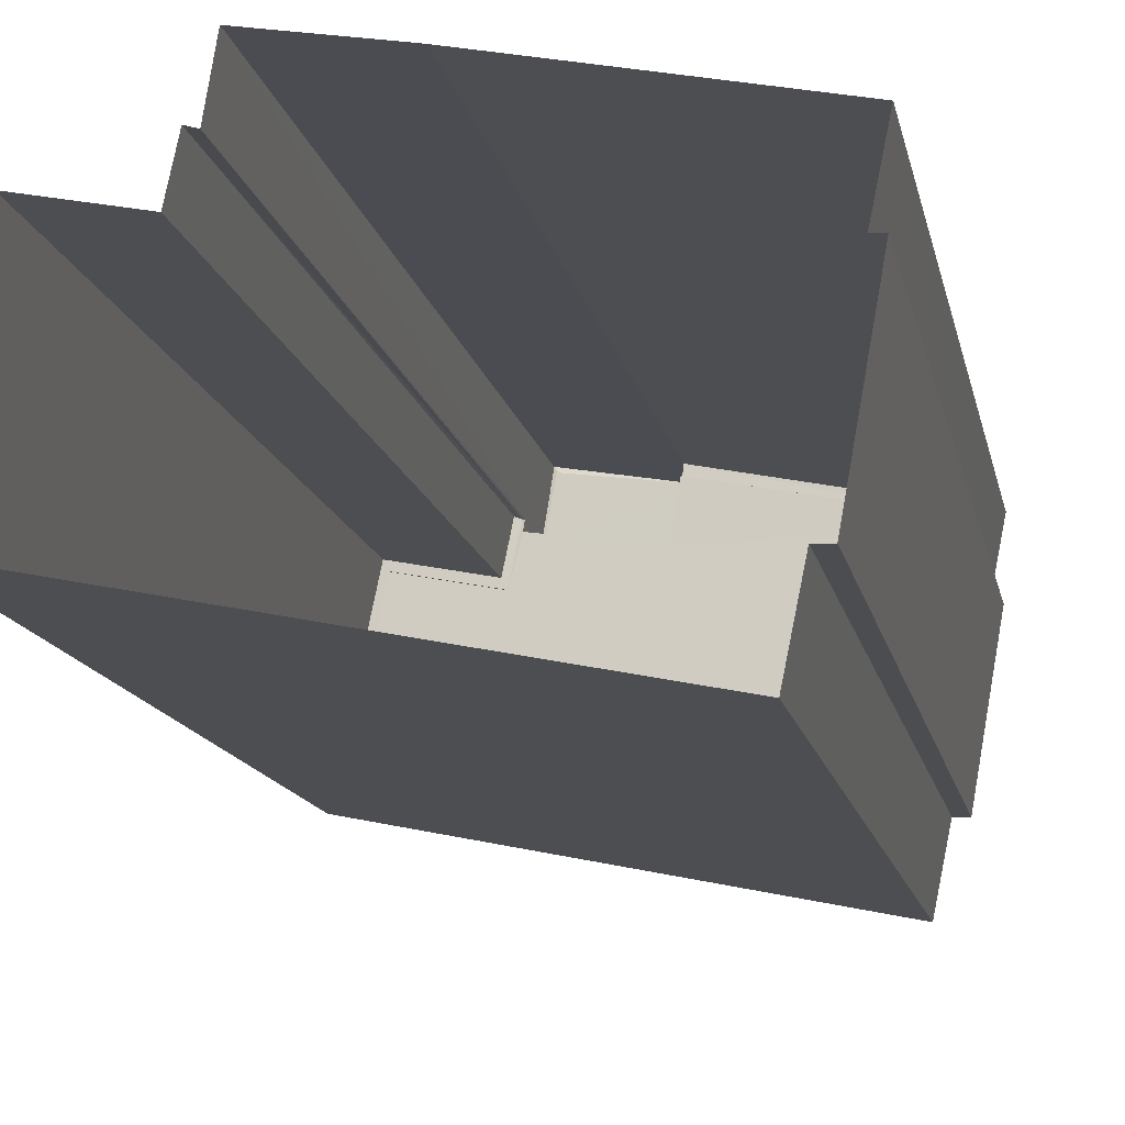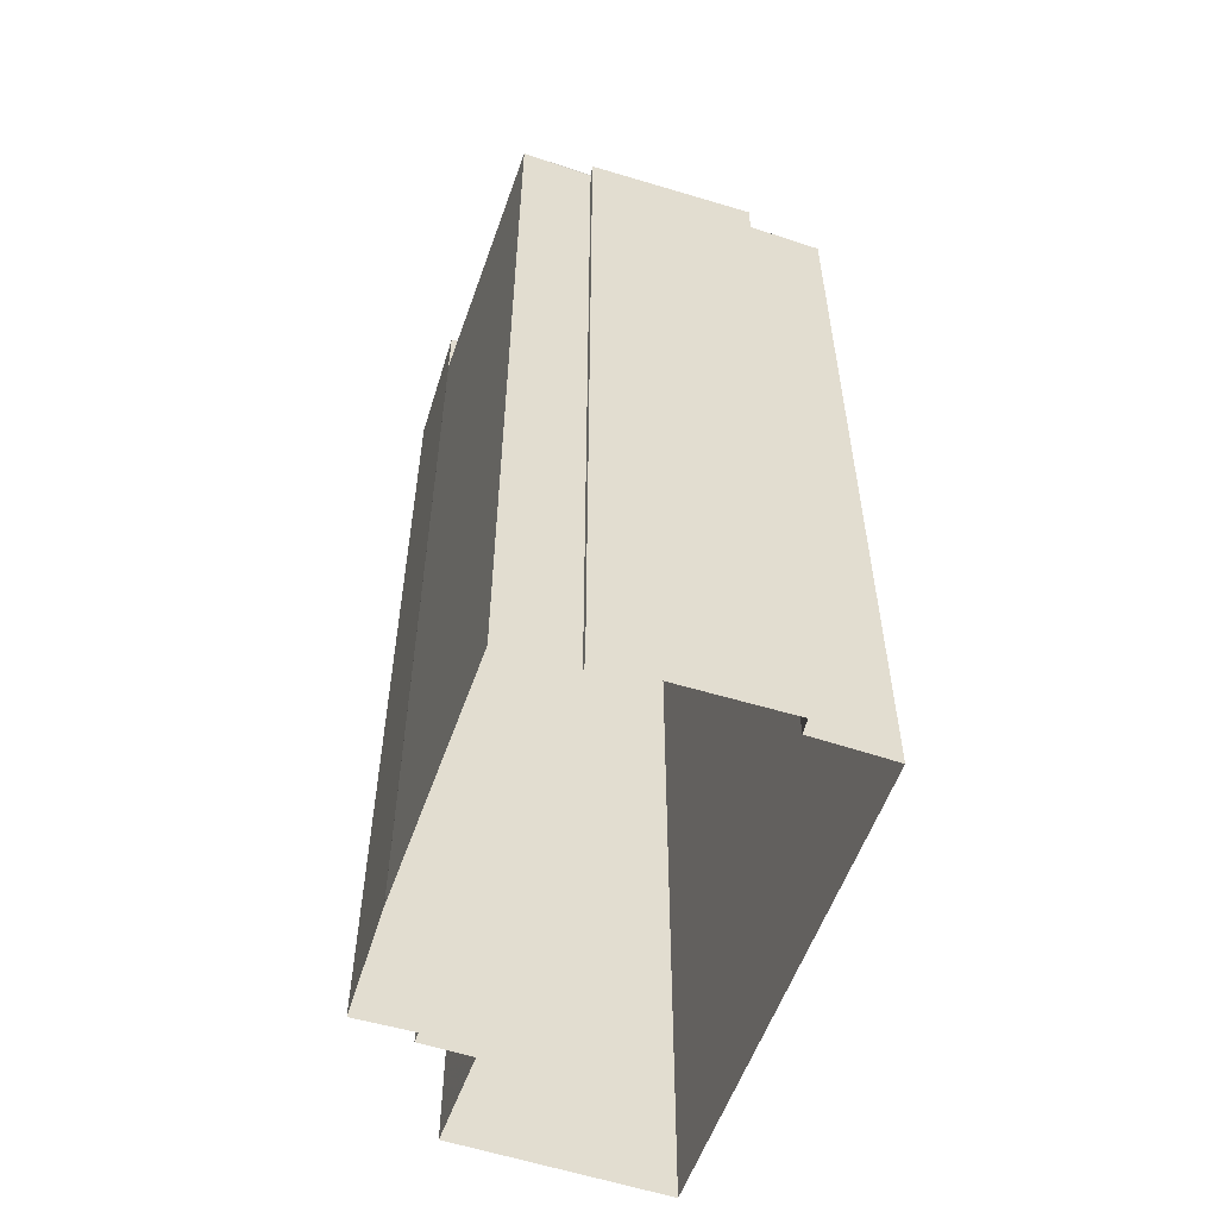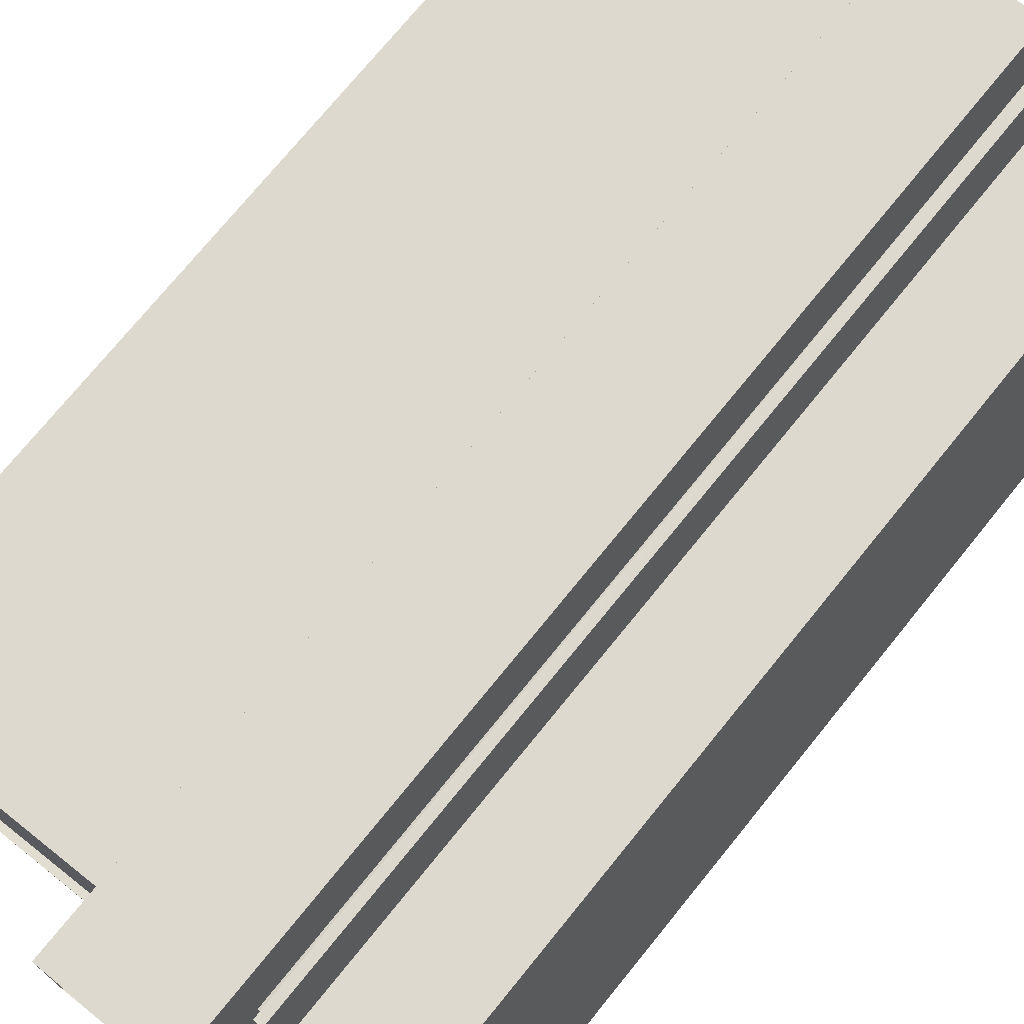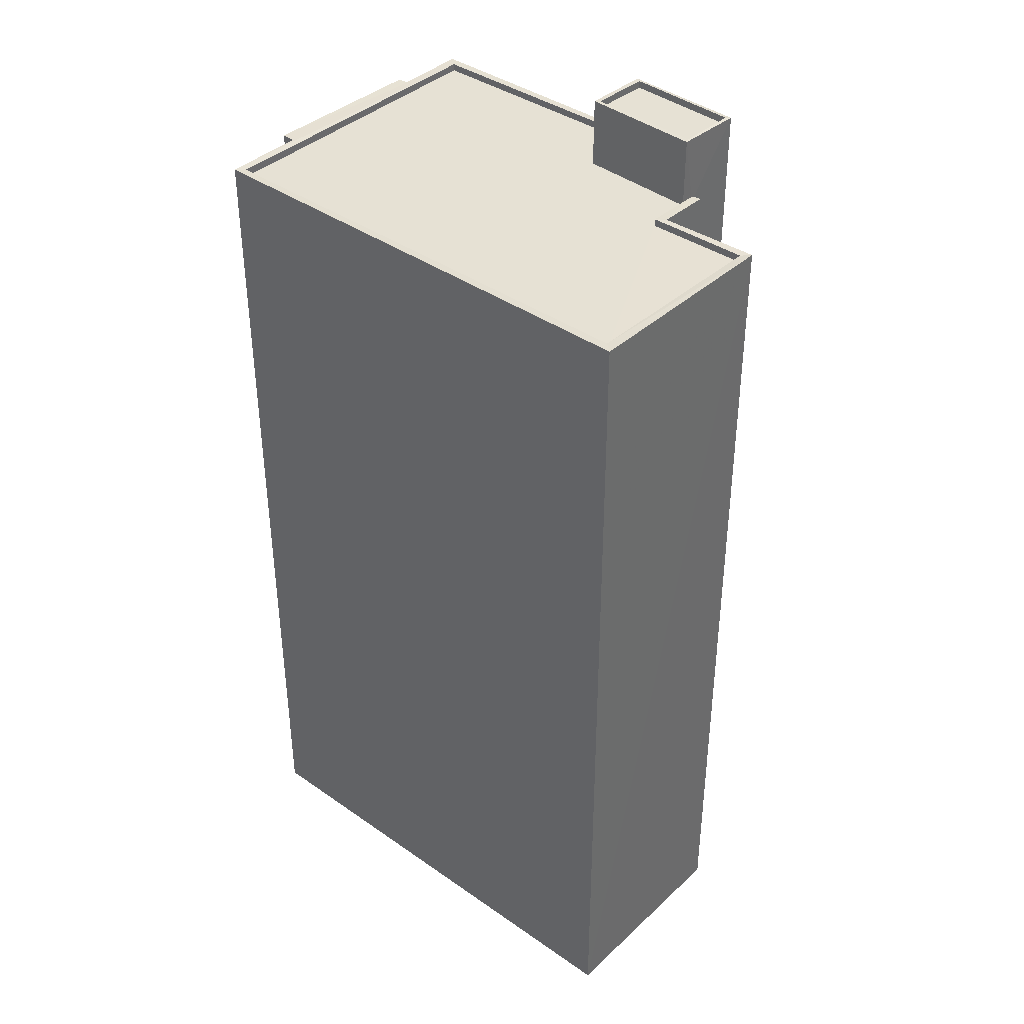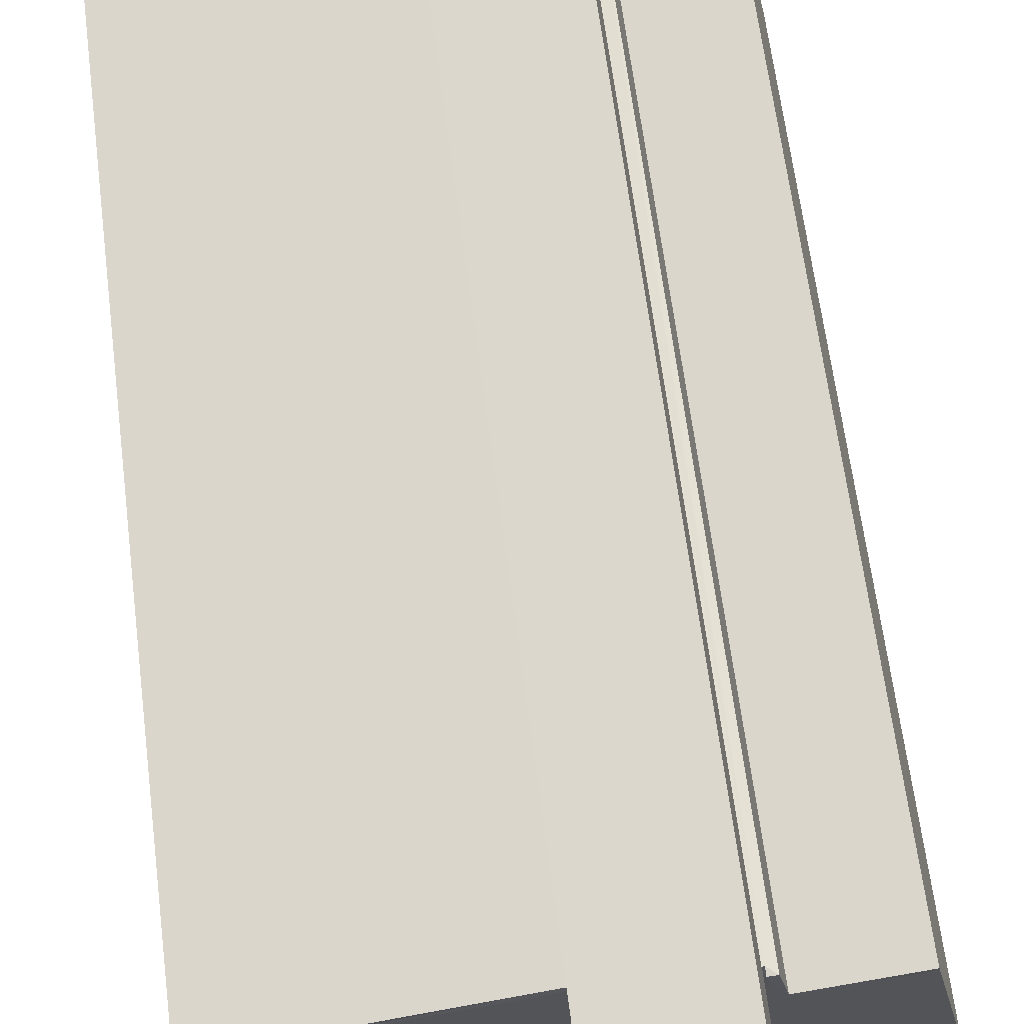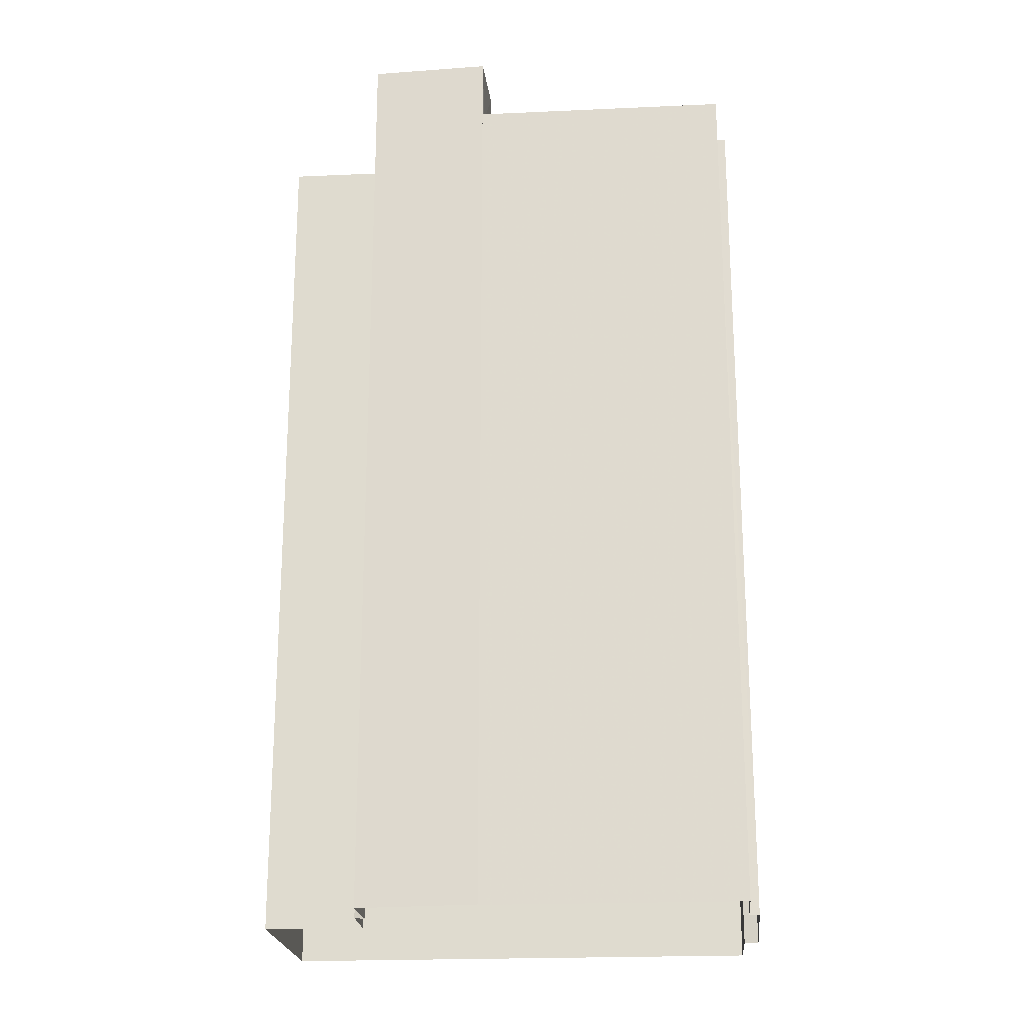
<metadata>
{"format":"obj","ext":"obj","renderer":"f3d","projection":"perspective","resolution":1024,"background":"white","views":[{"elev":-13.8,"azim":-168.8,"up":"+Y"},{"elev":-56.2,"azim":-97.4,"up":"+Z"},{"elev":73.7,"azim":39.0,"up":"+Y"},{"elev":39.3,"azim":52.9,"up":"+Z"},{"elev":65.6,"azim":-7.3,"up":"+Y"},{"elev":-21.5,"azim":-163.6,"up":"+Z"}]}
</metadata>
<code>
v 1.242e+05 7.853e+05 19.06
v 1.242e+05 7.853e+05 19.06
v 1.242e+05 7.853e+05 19.06
v 1.242e+05 7.853e+05 19.06
v 1.242e+05 7.853e+05 19.06
v 1.242e+05 7.853e+05 19.06
v 1.242e+05 7.853e+05 19.06
v 1.242e+05 7.853e+05 19.06
v 1.242e+05 7.853e+05 19.06
v 1.242e+05 7.853e+05 19.06
v 1.242e+05 7.853e+05 19.06
v 1.242e+05 7.853e+05 19.06
v 1.242e+05 7.853e+05 19.06
v 1.242e+05 7.853e+05 19.06
v 1.242e+05 7.853e+05 49.13
v 1.242e+05 7.853e+05 49.13
v 1.242e+05 7.853e+05 49.13
v 1.242e+05 7.853e+05 49.13
v 1.242e+05 7.853e+05 48.9
v 1.242e+05 7.853e+05 48.9
v 1.242e+05 7.853e+05 48.9
v 1.242e+05 7.853e+05 48.9
v 1.242e+05 7.853e+05 48.9
v 1.242e+05 7.853e+05 48.9
v 1.242e+05 7.853e+05 48.9
v 1.242e+05 7.853e+05 48.9
v 1.242e+05 7.853e+05 48.9
v 1.242e+05 7.853e+05 48.9
v 1.242e+05 7.853e+05 49.15
v 1.242e+05 7.853e+05 49.15
v 1.242e+05 7.853e+05 49.15
v 1.242e+05 7.853e+05 49.15
v 1.242e+05 7.853e+05 49.15
v 1.242e+05 7.853e+05 49.15
v 1.242e+05 7.853e+05 49.15
v 1.242e+05 7.853e+05 49.15
v 1.242e+05 7.853e+05 49.15
v 1.242e+05 7.853e+05 49.15
v 1.242e+05 7.853e+05 49.15
v 1.242e+05 7.853e+05 49.15
v 1.242e+05 7.853e+05 49.15
v 1.242e+05 7.853e+05 49.15
v 1.242e+05 7.853e+05 51.06
v 1.242e+05 7.853e+05 51.06
v 1.242e+05 7.853e+05 51.06
v 1.242e+05 7.853e+05 51.06
v 1.242e+05 7.853e+05 51.31
v 1.242e+05 7.853e+05 51.31
v 1.242e+05 7.853e+05 51.31
v 1.242e+05 7.853e+05 51.31
v 1.242e+05 7.853e+05 51.31
v 1.242e+05 7.853e+05 51.31
v 1.242e+05 7.853e+05 51.31
v 1.242e+05 7.853e+05 51.31
f 1 2 3
f 2 4 3
f 5 6 7
f 8 3 9
f 5 9 6
f 10 11 12
f 11 13 12
f 3 4 13
f 6 11 14
f 9 3 6
f 6 13 11
f 6 3 13
f 15 16 17
f 18 15 17
f 19 20 21
f 22 23 24
f 19 21 25
f 26 25 27
f 24 23 28
f 21 24 25
f 27 25 28
f 25 24 28
f 29 30 31
f 32 33 34
f 35 32 34
f 36 37 31
f 38 37 39
f 34 33 40
f 41 31 30
f 38 42 40
f 42 34 40
f 38 39 42
f 36 31 41
f 39 37 36
f 43 44 45
f 46 43 45
f 47 48 49
f 50 51 52
f 53 51 50
f 53 49 48
f 47 49 54
f 49 53 50
f 52 51 47
f 54 52 47
f 18 17 12
f 13 18 12
f 16 10 12
f 17 16 12
f 15 10 16
f 15 11 10
f 14 11 15
f 33 14 15
f 33 18 40
f 18 13 4
f 18 4 40
f 33 15 18
f 38 40 4
f 2 38 4
f 14 32 6
f 14 33 32
f 30 29 19
f 20 19 9
f 9 19 8
f 19 29 8
f 29 31 3
f 8 29 3
f 3 37 1
f 3 31 37
f 37 38 2
f 1 37 2
f 36 26 27
f 39 36 27
f 39 27 28
f 42 39 28
f 34 28 23
f 34 42 28
f 35 34 23
f 22 35 23
f 25 30 19
f 25 41 30
f 36 25 26
f 36 41 25
f 52 46 45
f 50 52 45
f 50 45 44
f 49 50 44
f 54 44 43
f 54 49 44
f 52 43 46
f 52 54 43
f 22 24 35
f 6 32 7
f 24 48 35
f 7 32 47
f 35 48 47
f 32 35 47
f 7 51 5
f 7 47 51
f 9 5 20
f 5 51 20
f 20 53 21
f 20 51 53
f 24 53 48
f 24 21 53

</code>
